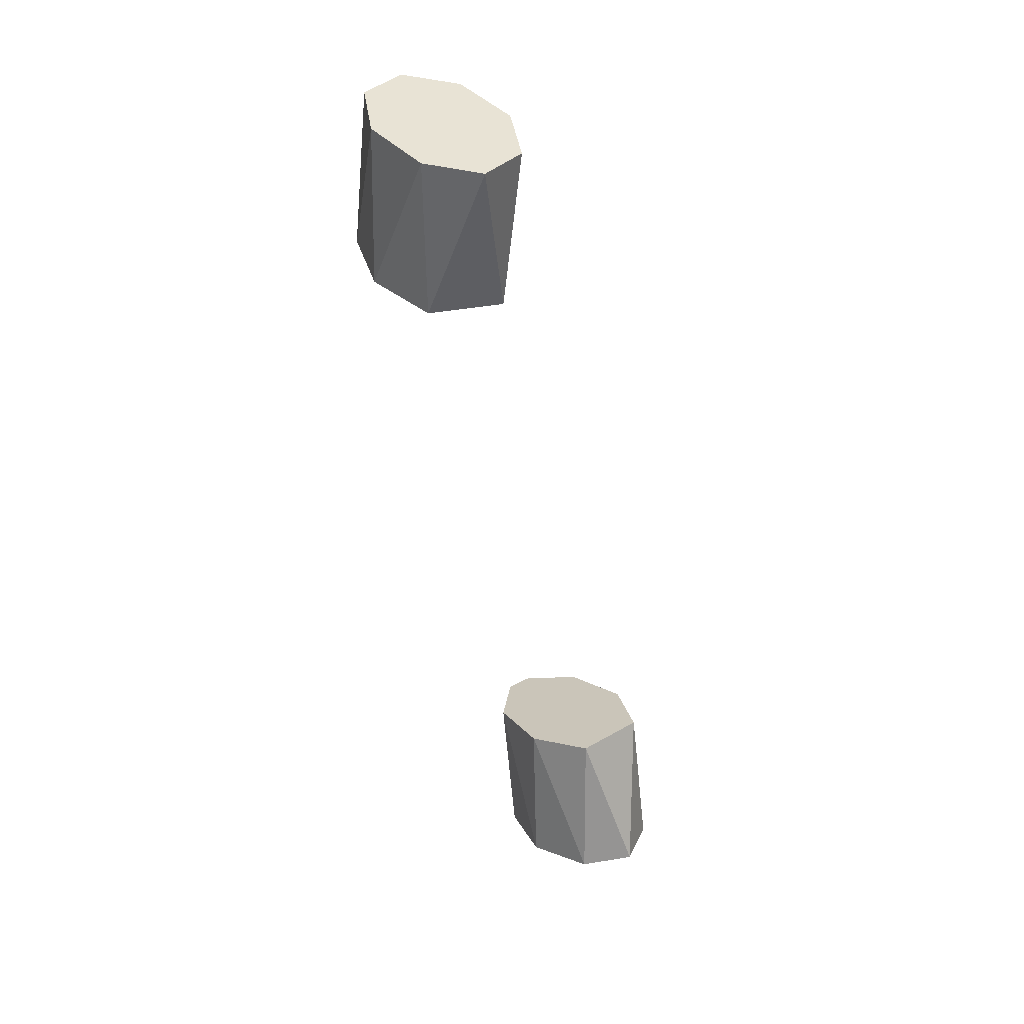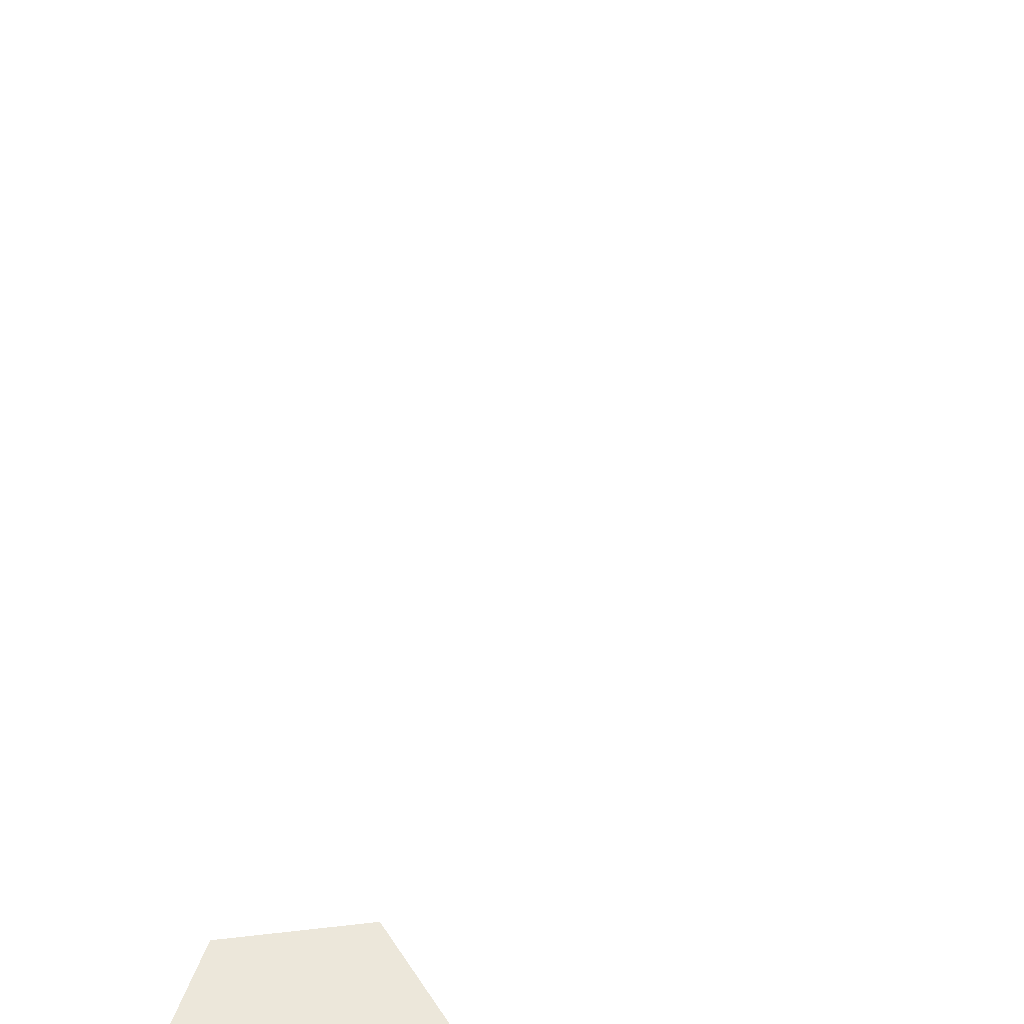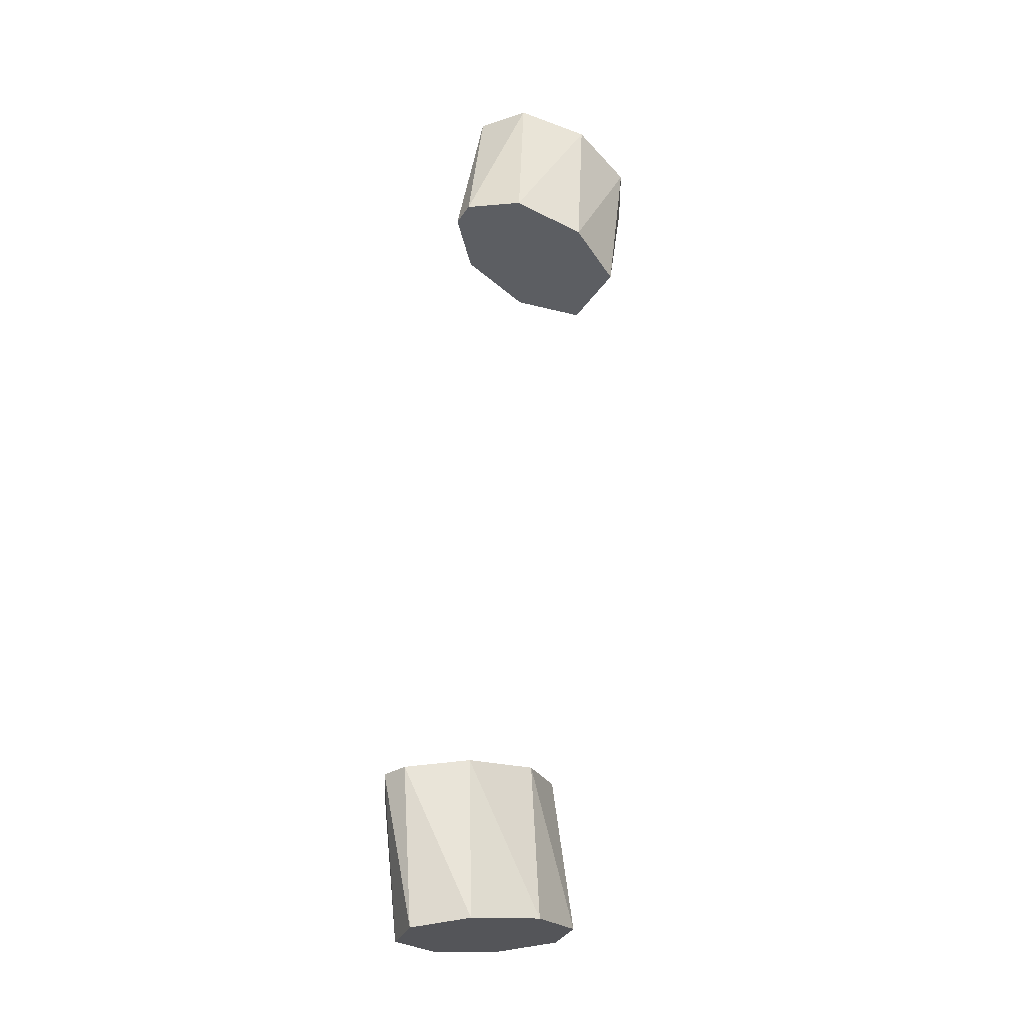
<metadata>
{"format":"obj","ext":"obj","renderer":"f3d","projection":"perspective","resolution":1024,"background":"white","views":[{"elev":30.6,"azim":149.7,"up":"+Z"},{"elev":-52.5,"azim":177.2,"up":"+Y"},{"elev":-33.3,"azim":50.0,"up":"+Z"}]}
</metadata>
<code>
o shirt_l_Cylinder.003
v 0.1765 0.4982 0.6253
v 0.1198 0.4457 0.4132
v 0.1058 0.4703 0.6314
v 0.07125 0.3647 0.4284
v 0.06881 0.377 0.6487
v 0.07542 0.2571 0.4476
v 0.08712 0.2729 0.667
v 0.1299 0.1861 0.4594
v 0.15 0.219 0.6757
v 0.1667 0.1789 0.4602
v 0.2207 0.2469 0.6696
v 0.2325 0.2266 0.4506
v 0.2577 0.3402 0.6523
v 0.2565 0.3286 0.432
v 0.2394 0.4443 0.634
v 0.2248 0.4252 0.4152
f 3 2 4
f 5 6 7
f 5 4 6
f 11 12 13
f 7 8 9
f 7 6 8
f 8 10 9
f 13 14 15
f 11 10 12
f 1 15 16
f 13 12 14
f 1 3 5 7 9 11 13 15
f 15 14 16
f 16 14 12 10 8 6 4 2
f 1 16 2
f 3 4 5
f 1 2 3
f 9 10 11
o shirt_r_Cylinder
v -0.0626 0.5415 -0.5821
v -0.005164 0.4884 -0.3704
v 0.007827 0.5132 -0.5886
v 0.04278 0.4071 -0.386
v 0.04412 0.4196 -0.6062
v 0.03778 0.2996 -0.4052
v 0.02501 0.3157 -0.6246
v -0.01724 0.2289 -0.4169
v -0.0383 0.2623 -0.633
v -0.05414 0.222 -0.4174
v -0.1087 0.2906 -0.6265
v -0.1195 0.2701 -0.4075
v -0.145 0.3841 -0.6089
v -0.1427 0.3722 -0.3886
v -0.1259 0.4881 -0.5905
v -0.1102 0.4686 -0.3719
f 19 18 20
f 21 22 23
f 21 20 22
f 27 28 29
f 23 24 25
f 23 22 24
f 24 26 25
f 29 30 31
f 27 26 28
f 17 31 32
f 29 28 30
f 17 19 21 23 25 27 29 31
f 31 30 32
f 32 30 28 26 24 22 20 18
f 17 32 18
f 19 20 21
f 17 18 19
f 25 26 27

</code>
